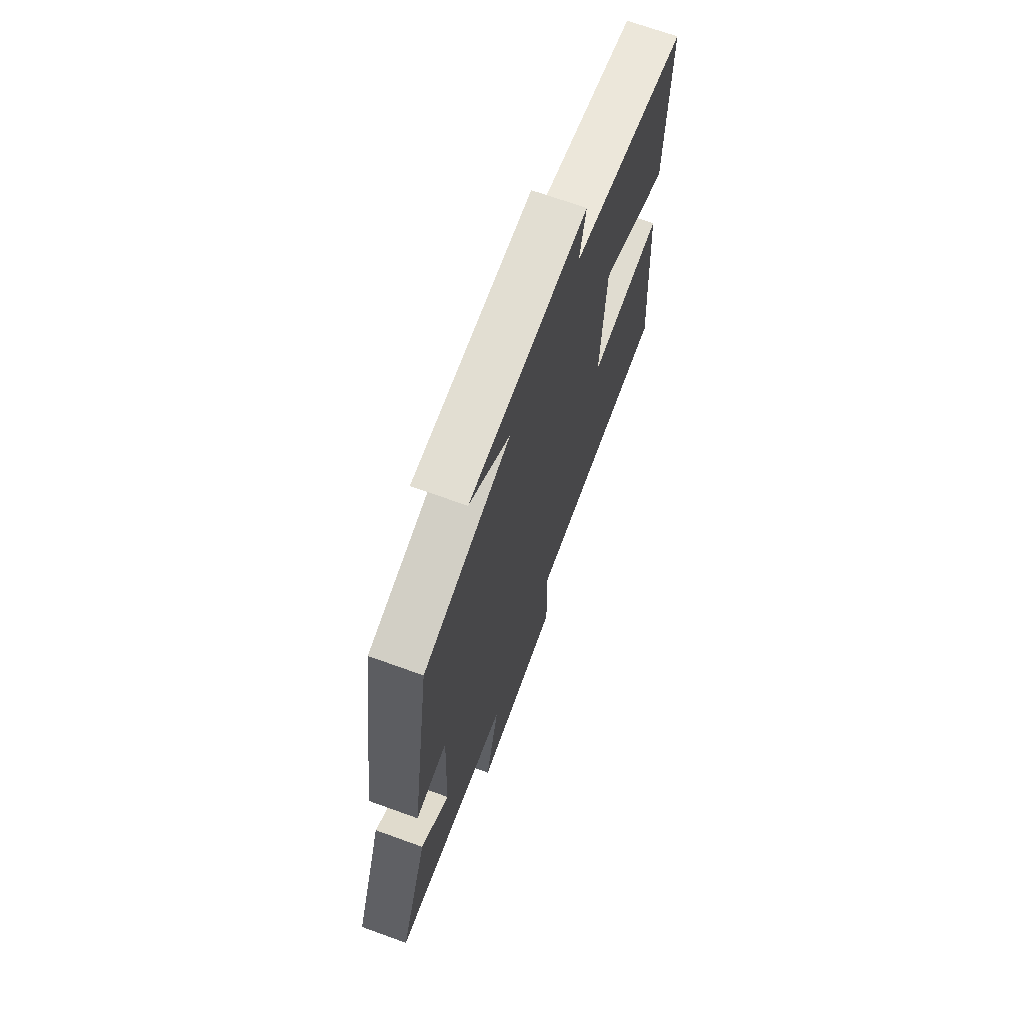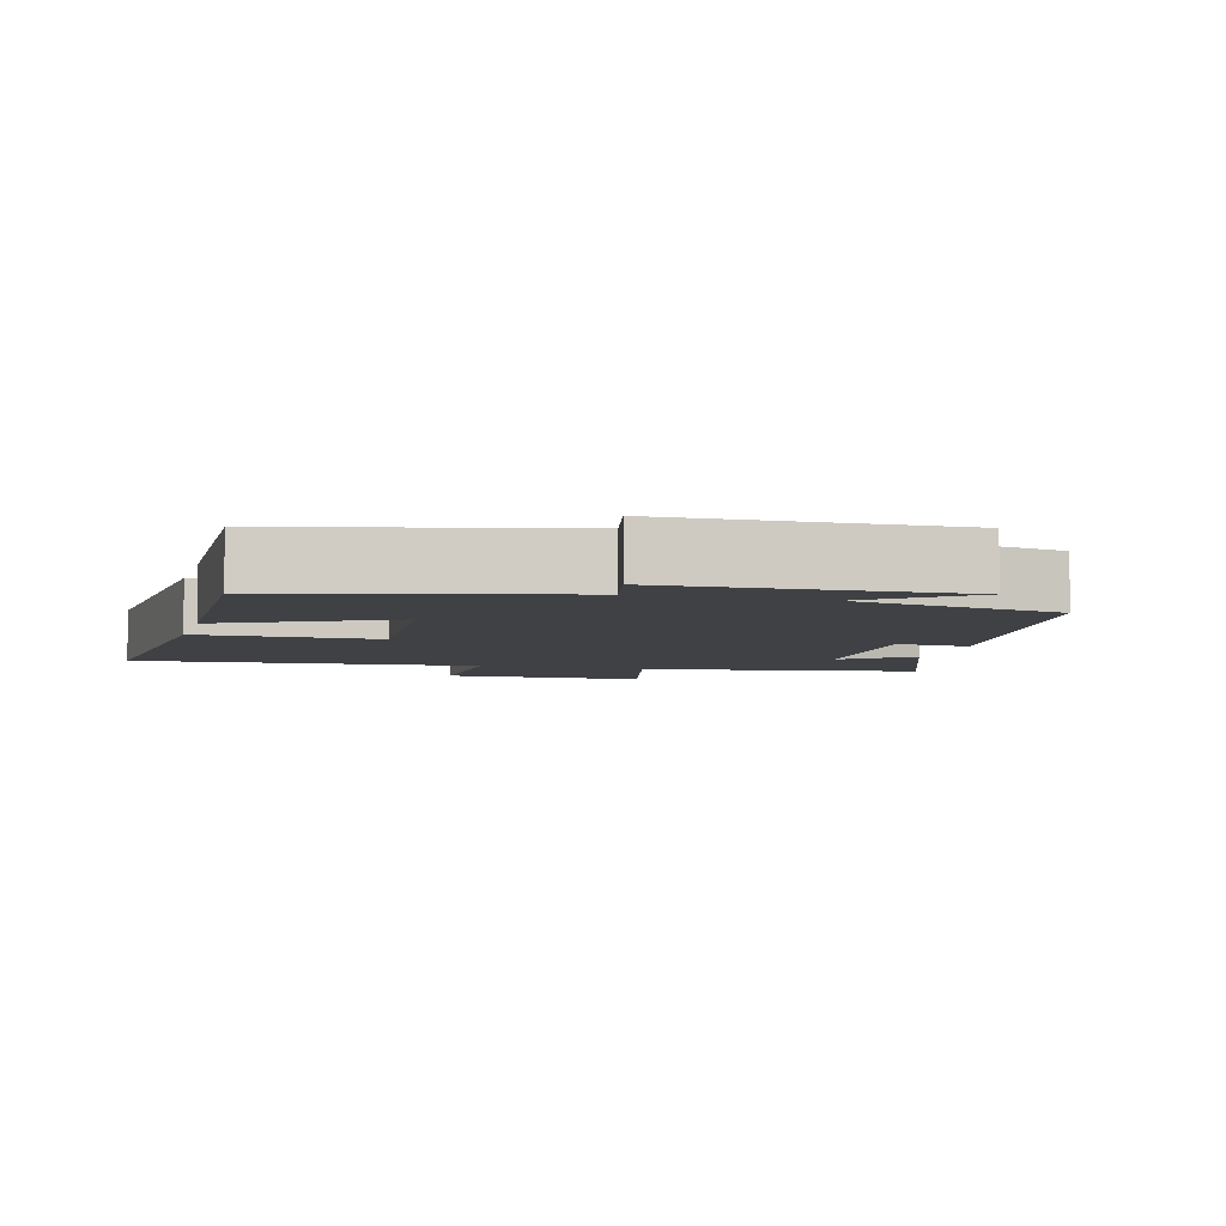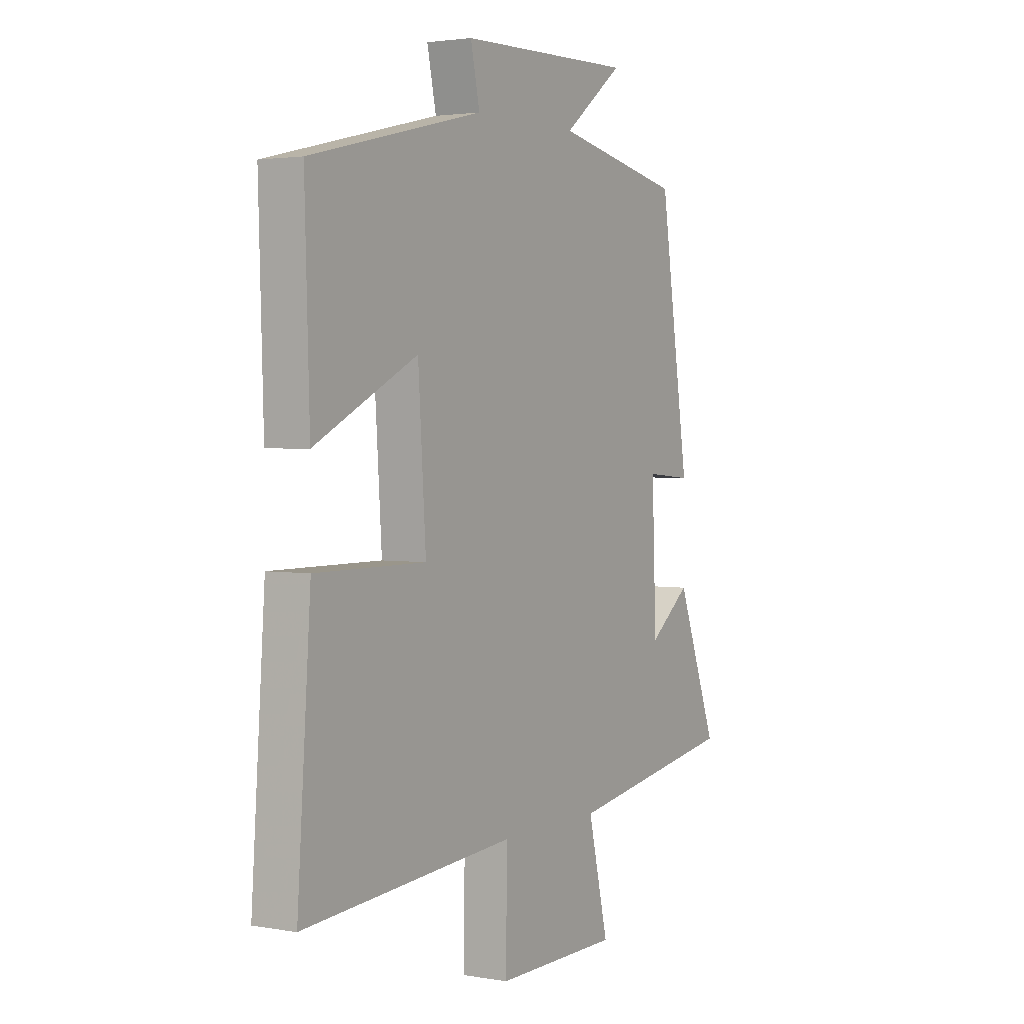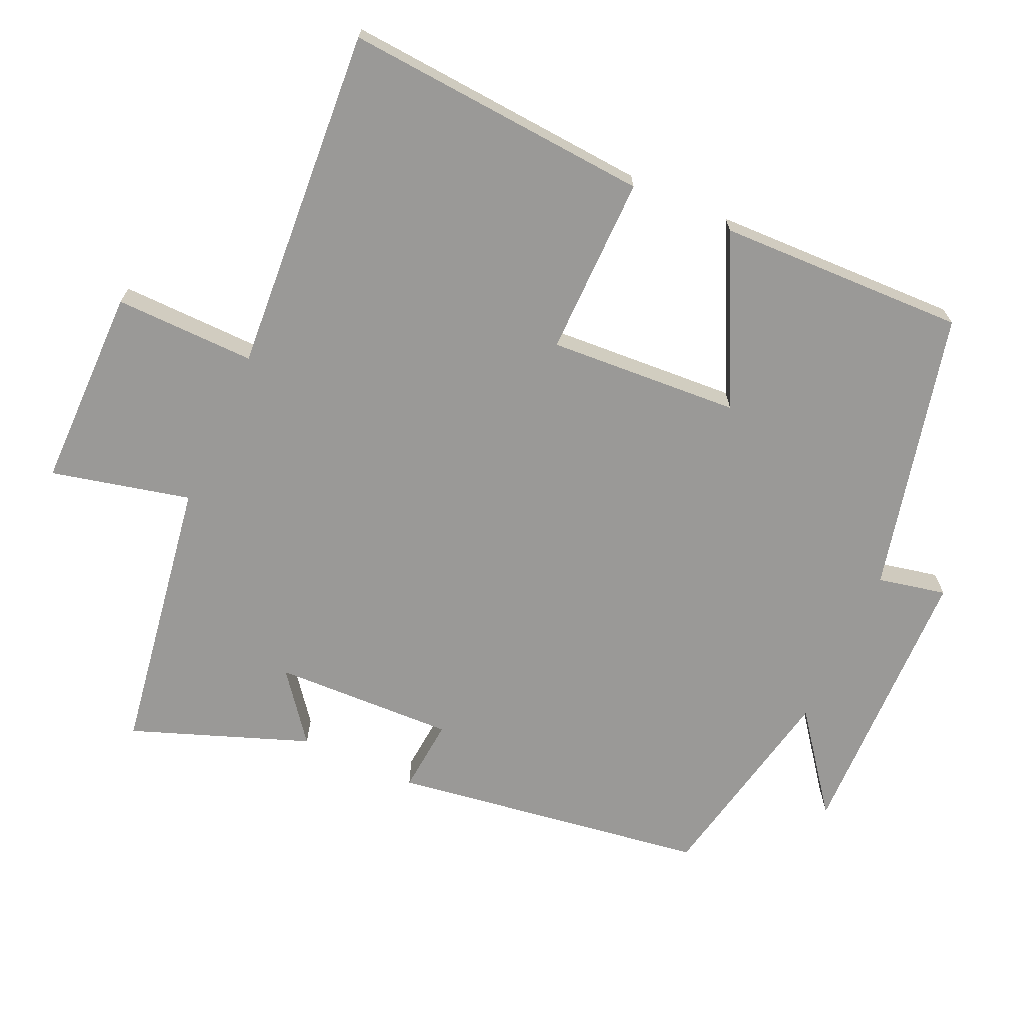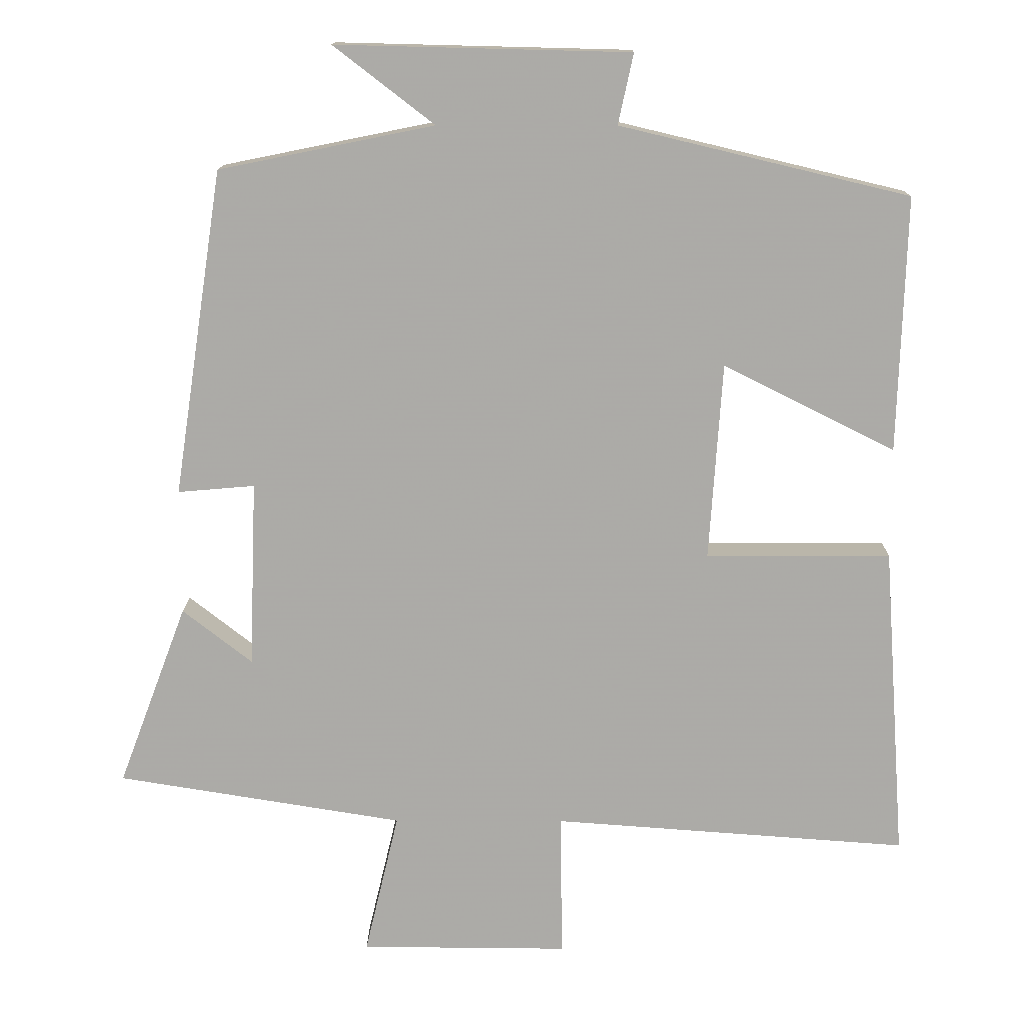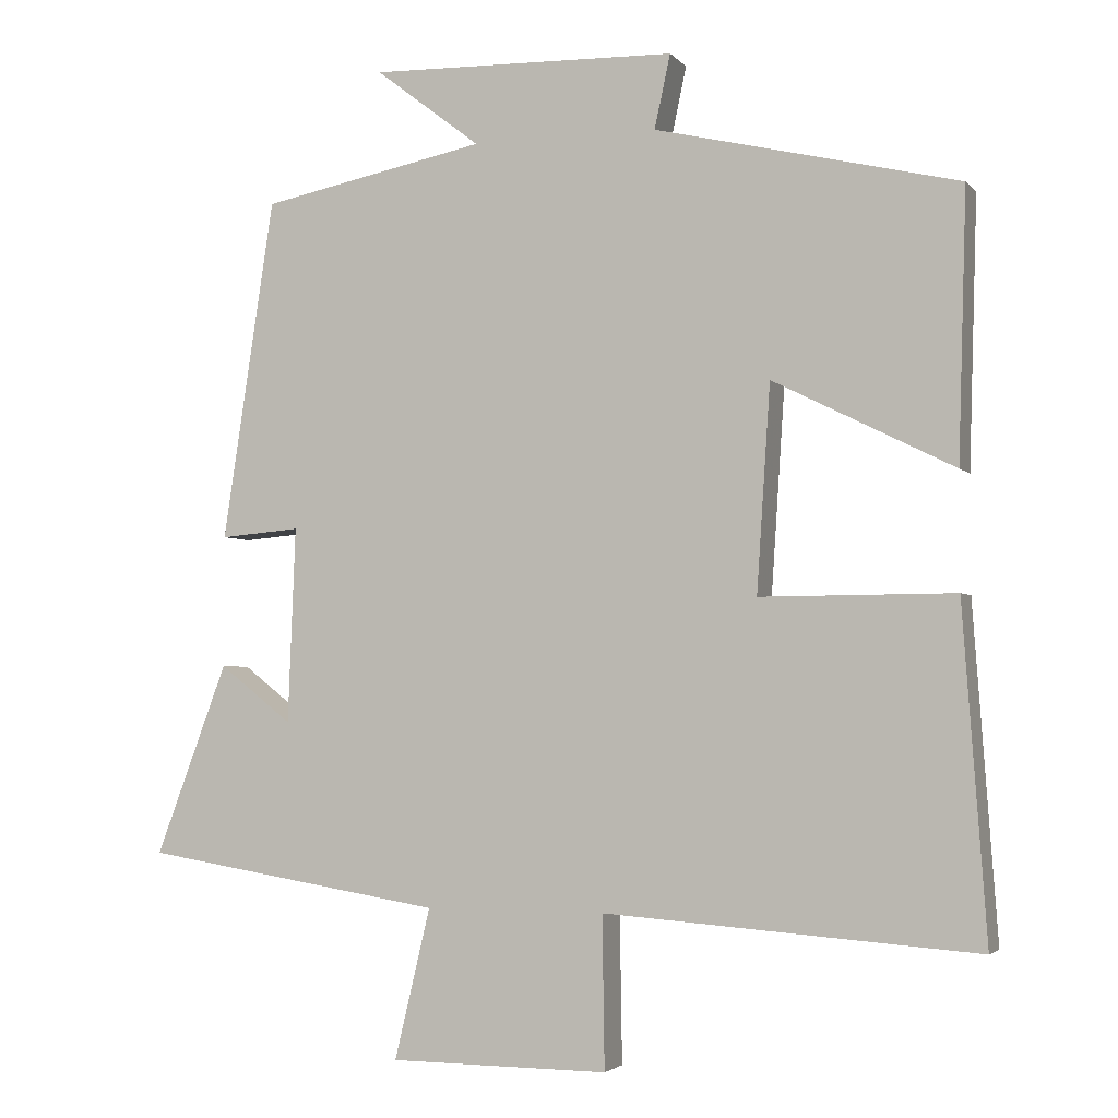
<metadata>
{"format":"obj","ext":"obj","renderer":"f3d","projection":"perspective","resolution":1024,"background":"white","views":[{"elev":69.3,"azim":109.9,"up":"+Z"},{"elev":-5.5,"azim":-15.2,"up":"+Y"},{"elev":2.6,"azim":-58.8,"up":"+Z"},{"elev":-68.9,"azim":-114.5,"up":"+Y"},{"elev":13.8,"azim":-179.5,"up":"+Z"},{"elev":-3.2,"azim":-160.1,"up":"+Z"}]}
</metadata>
<code>
v -0.511 0.07 0.405
v -0.111 0.07 0.5
v -0.132 0.07 0.597
v 0.274 0.07 0.607
v 0.135 0.07 0.5
v 0.432 0.07 0.44
v 0.5 0.07 -0.01
v 0.394 0.07 -0.001
v 0.404 0.07 -0.259
v 0.5 0.07 -0.184
v 0.595 0.07 -0.436
v 0.199 0.07 -0.5
v 0.246 0.07 -0.698
v -0.042 0.07 -0.7
v -0.039 0.07 -0.5
v -0.531 0.07 -0.536
v -0.5 0.07 -0.1
v -0.244 0.07 -0.101
v -0.262 0.07 0.171
v -0.5 0.07 0.052
v -0.511 0 0.405
v -0.111 0 0.5
v -0.132 0 0.597
v 0.274 0 0.607
v 0.135 0 0.5
v 0.432 0 0.44
v 0.5 0 -0.01
v 0.394 0 -0.001
v 0.404 0 -0.259
v 0.5 0 -0.184
v 0.595 0 -0.436
v 0.199 0 -0.5
v 0.246 0 -0.698
v -0.042 0 -0.7
v -0.039 0 -0.5
v -0.531 0 -0.536
v -0.5 0 -0.1
v -0.244 0 -0.101
v -0.262 0 0.171
v -0.5 0 0.052
f 19 20 1 2
f 18 19 2
f 15 16 17 18
f 15 18 2
f 12 13 14 15
f 12 15 2
f 9 10 11 12
f 12 2 3
f 9 12 3
f 8 9 3
f 5 6 7 8
f 5 8 3
f 3 4 5
f 22 21 40 39
f 22 39 38
f 38 37 36 35
f 22 38 35
f 35 34 33 32
f 22 35 32
f 32 31 30 29
f 23 22 32
f 23 32 29
f 23 29 28
f 28 27 26 25
f 23 28 25
f 25 24 23
f 1 21 22 2
f 2 22 23 3
f 3 23 24 4
f 4 24 25 5
f 5 25 26 6
f 6 26 27 7
f 7 27 28 8
f 8 28 29 9
f 9 29 30 10
f 10 30 31 11
f 11 31 32 12
f 12 32 33 13
f 13 33 34 14
f 14 34 35 15
f 15 35 36 16
f 16 36 37 17
f 17 37 38 18
f 18 38 39 19
f 19 39 40 20
f 20 40 21 1

</code>
